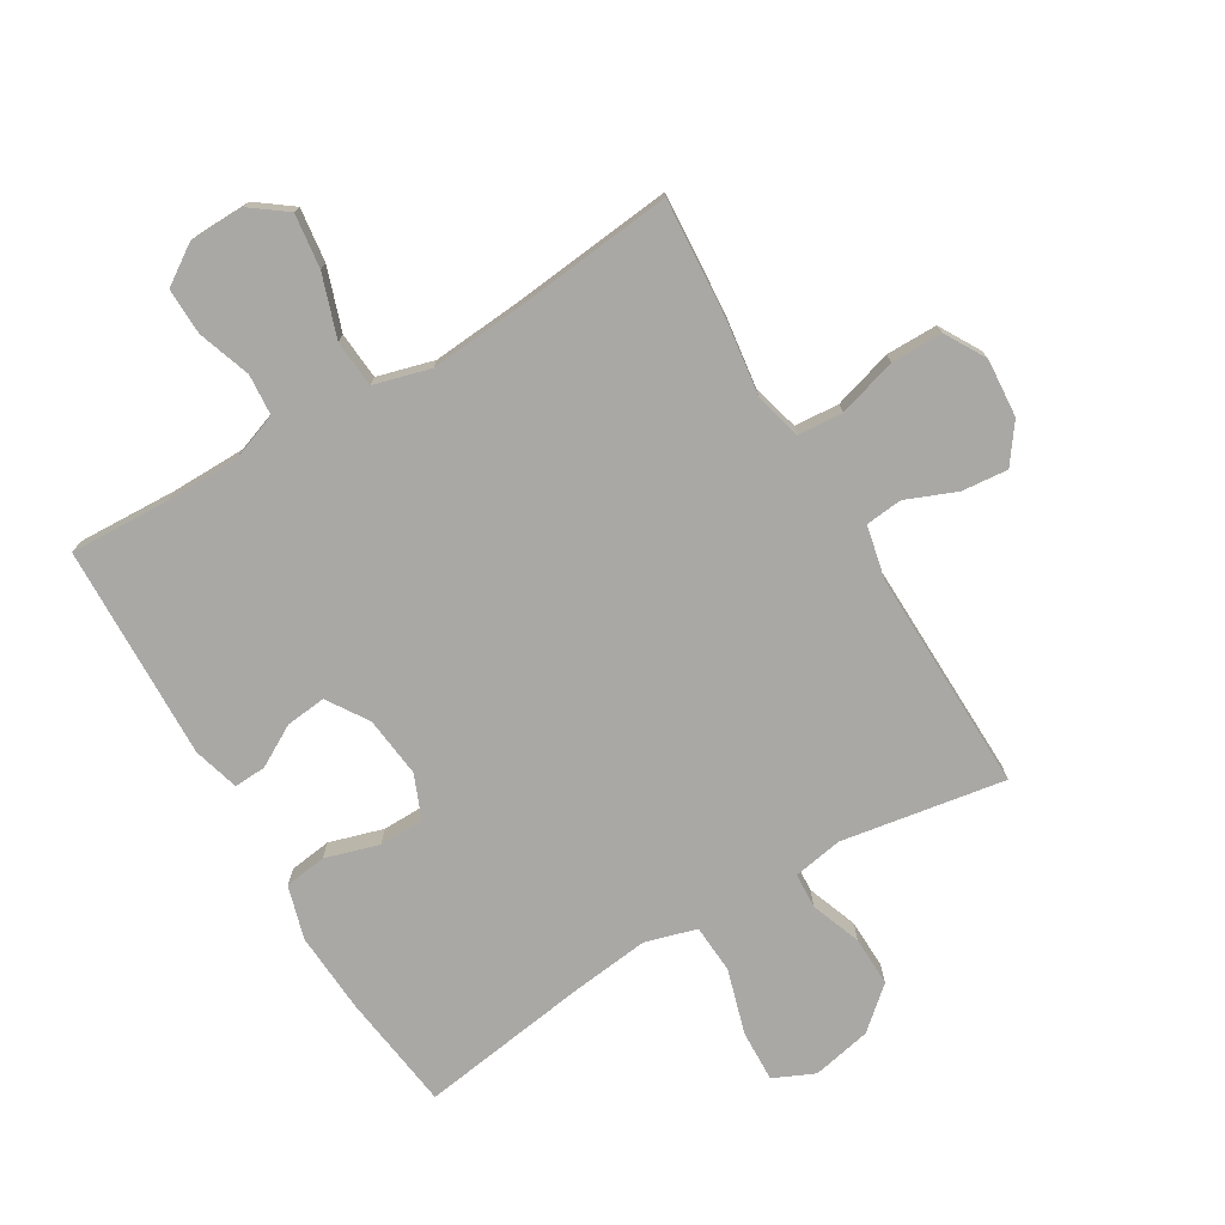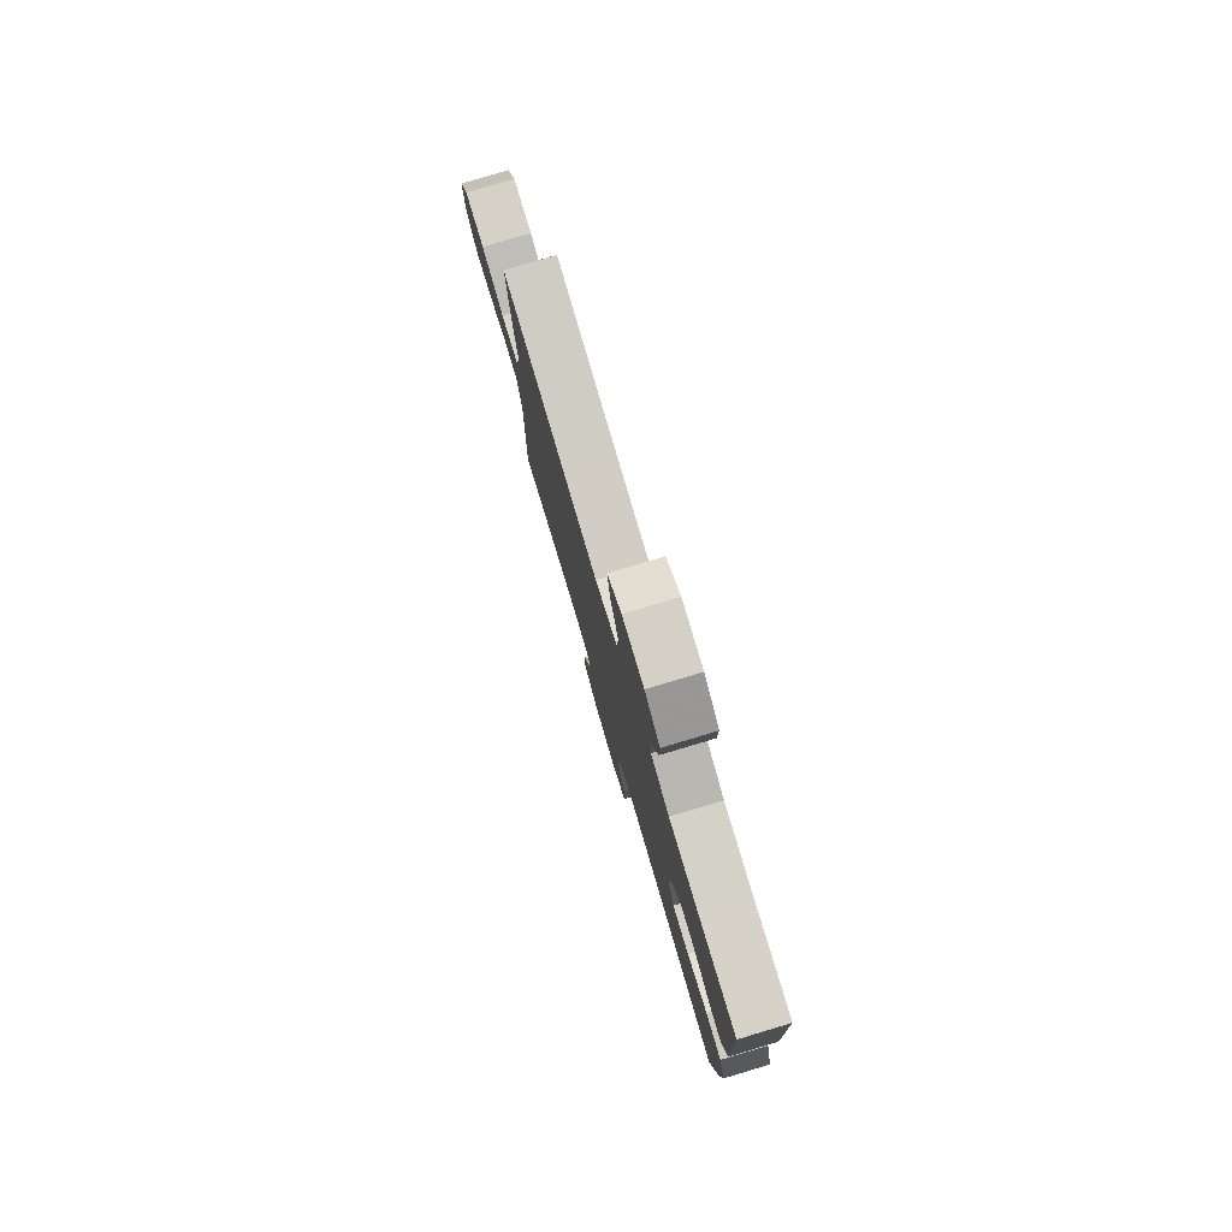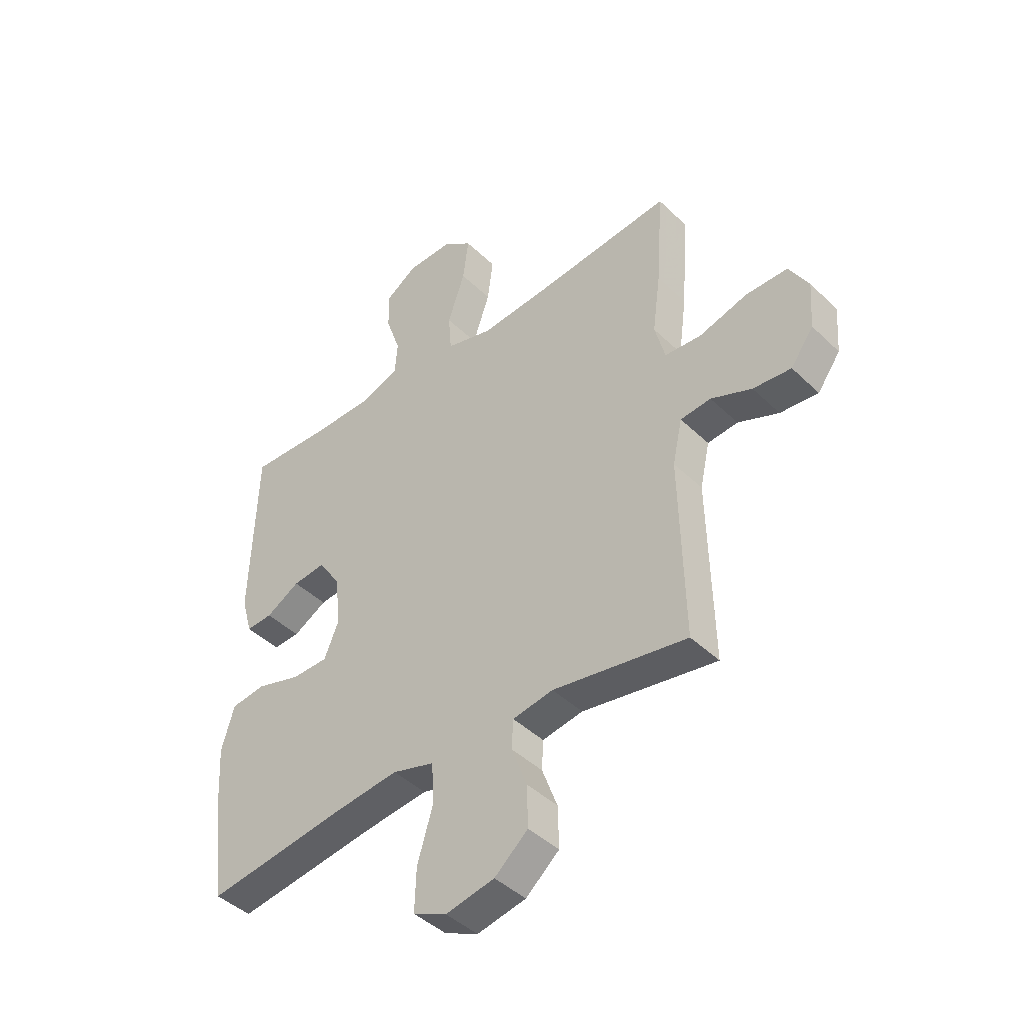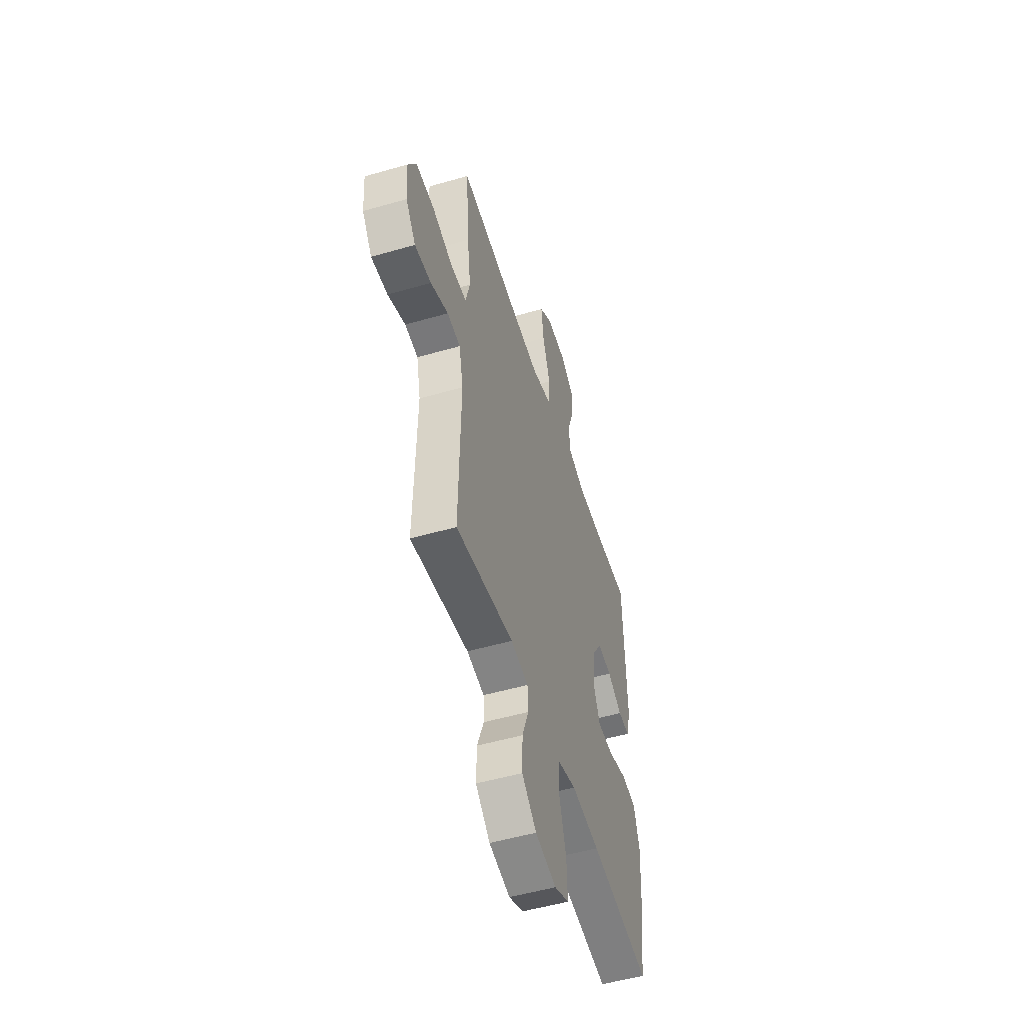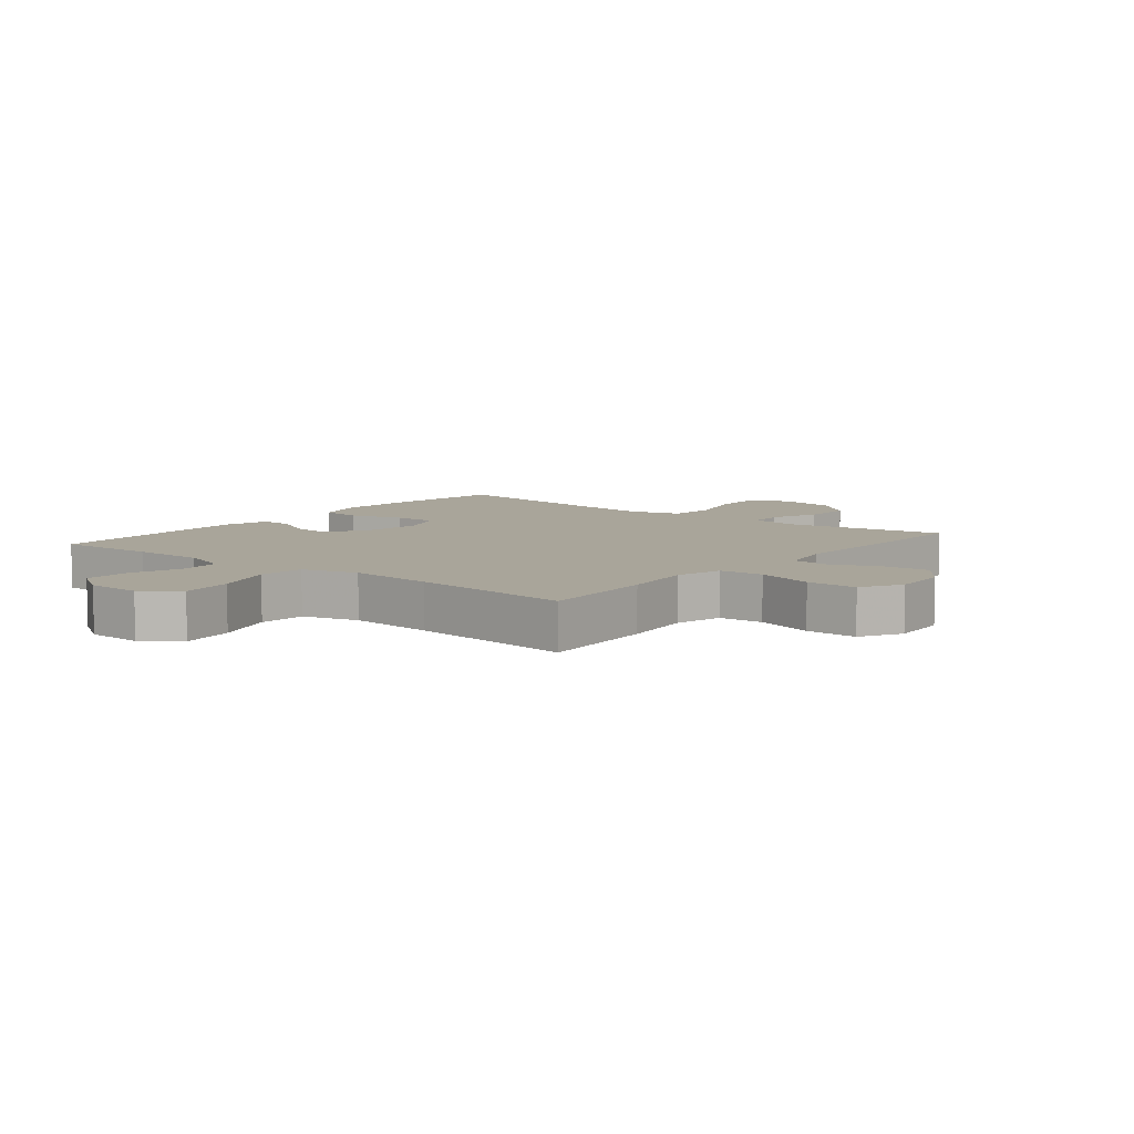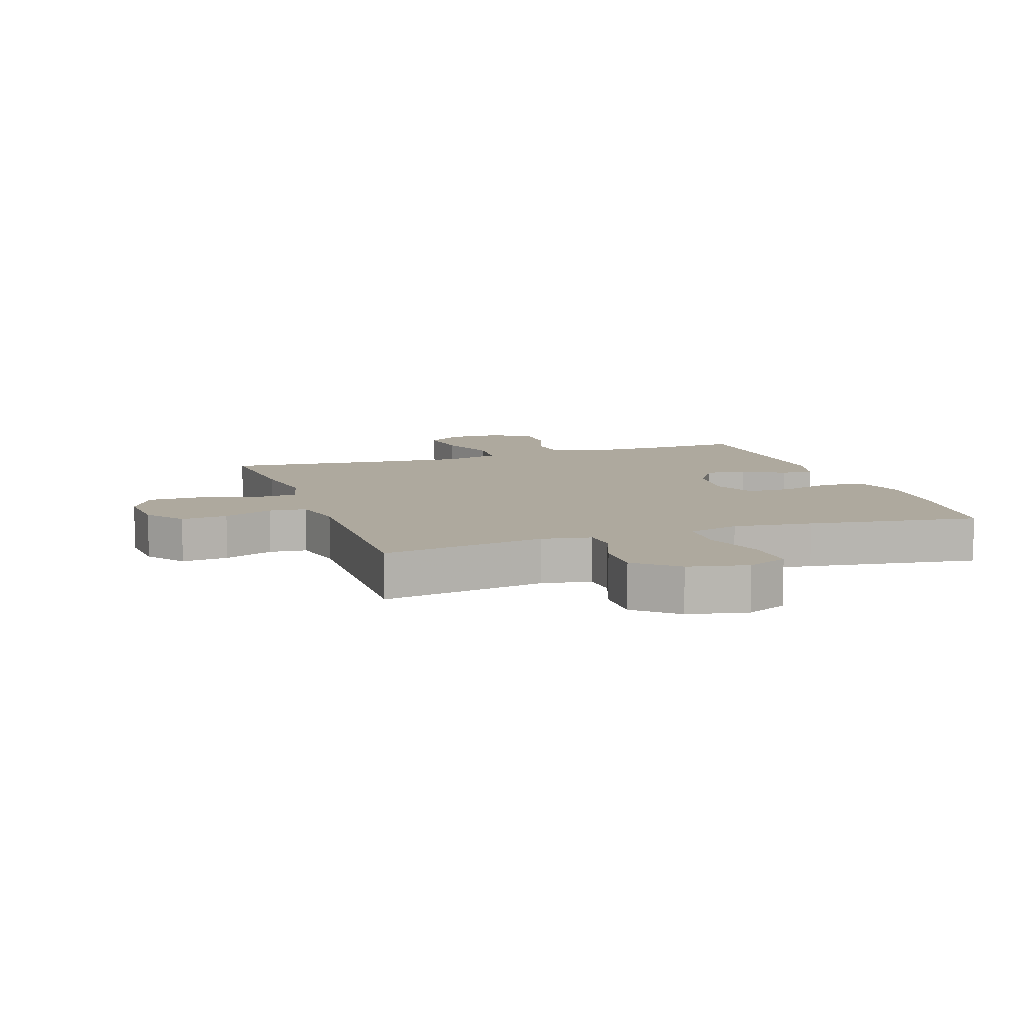
<metadata>
{"format":"obj","ext":"obj","renderer":"f3d","projection":"perspective","resolution":1024,"background":"white","views":[{"elev":-75.1,"azim":30.8,"up":"+Y"},{"elev":79.4,"azim":-106.6,"up":"+Z"},{"elev":-43.4,"azim":41.6,"up":"+Z"},{"elev":-52.2,"azim":107.3,"up":"+Z"},{"elev":7.5,"azim":38.9,"up":"+Y"},{"elev":9.1,"azim":161.1,"up":"+Y"}]}
</metadata>
<code>
v -0.5 0.07 0.5
v -0.339 0.07 0.493
v -0.22 0.07 0.494
v -0.143 0.07 0.522
v -0.138 0.07 0.588
v -0.167 0.07 0.673
v -0.169 0.07 0.748
v -0.106 0.07 0.79
v -0.017 0.07 0.792
v 0.041 0.07 0.749
v 0.03 0.07 0.662
v -0.004 0.07 0.562
v 0.002 0.07 0.486
v 0.093 0.07 0.461
v 0.232 0.07 0.472
v 0.5 0.07 0.5
v 0.486 0.07 0.306
v 0.47 0.07 0.188
v 0.49 0.07 0.111
v 0.562 0.07 0.106
v 0.657 0.07 0.134
v 0.74 0.07 0.134
v 0.778 0.07 0.068
v 0.771 0.07 -0.026
v 0.726 0.07 -0.088
v 0.651 0.07 -0.081
v 0.571 0.07 -0.048
v 0.511 0.07 -0.054
v 0.492 0.07 -0.141
v 0.5 0.07 -0.5
v 0.236 0.07 -0.456
v 0.156 0.07 -0.47
v 0.153 0.07 -0.527
v 0.183 0.07 -0.608
v 0.185 0.07 -0.689
v 0.119 0.07 -0.746
v 0.023 0.07 -0.766
v -0.043 0.07 -0.736
v -0.04 0.07 -0.652
v -0.009 0.07 -0.548
v -0.014 0.07 -0.469
v -0.097 0.07 -0.445
v -0.225 0.07 -0.46
v -0.5 0.07 -0.5
v -0.525 0.07 -0.309
v -0.533 0.07 -0.179
v -0.508 0.07 -0.093
v -0.44 0.07 -0.084
v -0.353 0.07 -0.11
v -0.281 0.07 -0.109
v -0.252 0.07 -0.039
v -0.263 0.07 0.06
v -0.306 0.07 0.126
v -0.371 0.07 0.119
v -0.438 0.07 0.081
v -0.49 0.07 0.078
v -0.511 0.07 0.153
v -0.5 0 0.5
v -0.339 0 0.493
v -0.22 0 0.494
v -0.143 0 0.522
v -0.138 0 0.588
v -0.167 0 0.673
v -0.169 0 0.748
v -0.106 0 0.79
v -0.017 0 0.792
v 0.041 0 0.749
v 0.03 0 0.662
v -0.004 0 0.562
v 0.002 0 0.486
v 0.093 0 0.461
v 0.232 0 0.472
v 0.5 0 0.5
v 0.486 0 0.306
v 0.47 0 0.188
v 0.49 0 0.111
v 0.562 0 0.106
v 0.657 0 0.134
v 0.74 0 0.134
v 0.778 0 0.068
v 0.771 0 -0.026
v 0.726 0 -0.088
v 0.651 0 -0.081
v 0.571 0 -0.048
v 0.511 0 -0.054
v 0.492 0 -0.141
v 0.5 0 -0.5
v 0.236 0 -0.456
v 0.156 0 -0.47
v 0.153 0 -0.527
v 0.183 0 -0.608
v 0.185 0 -0.689
v 0.119 0 -0.746
v 0.023 0 -0.766
v -0.043 0 -0.736
v -0.04 0 -0.652
v -0.009 0 -0.548
v -0.014 0 -0.469
v -0.097 0 -0.445
v -0.225 0 -0.46
v -0.5 0 -0.5
v -0.525 0 -0.309
v -0.533 0 -0.179
v -0.508 0 -0.093
v -0.44 0 -0.084
v -0.353 0 -0.11
v -0.281 0 -0.109
v -0.252 0 -0.039
v -0.263 0 0.06
v -0.306 0 0.126
v -0.371 0 0.119
v -0.438 0 0.081
v -0.49 0 0.078
v -0.511 0 0.153
f 54 55 56 57
f 53 54 57 1
f 52 53 1 2
f 46 47 48 49
f 46 49 50
f 43 44 45 46
f 42 43 46 50
f 41 42 50 51
f 37 38 39 40
f 37 40 41
f 36 37 41
f 33 34 35 36
f 32 33 36 41
f 31 32 41 51
f 29 30 31 51
f 24 25 26 27
f 24 27 28
f 23 24 28
f 20 21 22 23
f 19 20 23 28
f 18 19 28 29
f 15 16 17 18
f 14 15 18 29
f 9 10 11 12
f 7 8 9 12
f 5 6 7 12
f 4 5 12 13
f 3 4 13 14
f 52 2 3 14
f 14 29 51 52
f 114 113 112 111
f 58 114 111 110
f 59 58 110 109
f 106 105 104 103
f 107 106 103
f 103 102 101 100
f 107 103 100 99
f 108 107 99 98
f 97 96 95 94
f 98 97 94
f 98 94 93
f 93 92 91 90
f 98 93 90 89
f 108 98 89 88
f 108 88 87 86
f 84 83 82 81
f 85 84 81
f 85 81 80
f 80 79 78 77
f 85 80 77 76
f 86 85 76 75
f 75 74 73 72
f 86 75 72 71
f 69 68 67 66
f 69 66 65 64
f 69 64 63 62
f 70 69 62 61
f 71 70 61 60
f 71 60 59 109
f 109 108 86 71
f 1 58 59 2
f 2 59 60 3
f 3 60 61 4
f 4 61 62 5
f 5 62 63 6
f 6 63 64 7
f 7 64 65 8
f 8 65 66 9
f 9 66 67 10
f 10 67 68 11
f 11 68 69 12
f 12 69 70 13
f 13 70 71 14
f 14 71 72 15
f 15 72 73 16
f 16 73 74 17
f 17 74 75 18
f 18 75 76 19
f 19 76 77 20
f 20 77 78 21
f 21 78 79 22
f 22 79 80 23
f 23 80 81 24
f 24 81 82 25
f 25 82 83 26
f 26 83 84 27
f 27 84 85 28
f 28 85 86 29
f 29 86 87 30
f 30 87 88 31
f 31 88 89 32
f 32 89 90 33
f 33 90 91 34
f 34 91 92 35
f 35 92 93 36
f 36 93 94 37
f 37 94 95 38
f 38 95 96 39
f 39 96 97 40
f 40 97 98 41
f 41 98 99 42
f 42 99 100 43
f 43 100 101 44
f 44 101 102 45
f 45 102 103 46
f 46 103 104 47
f 47 104 105 48
f 48 105 106 49
f 49 106 107 50
f 50 107 108 51
f 51 108 109 52
f 52 109 110 53
f 53 110 111 54
f 54 111 112 55
f 55 112 113 56
f 56 113 114 57
f 57 114 58 1

</code>
